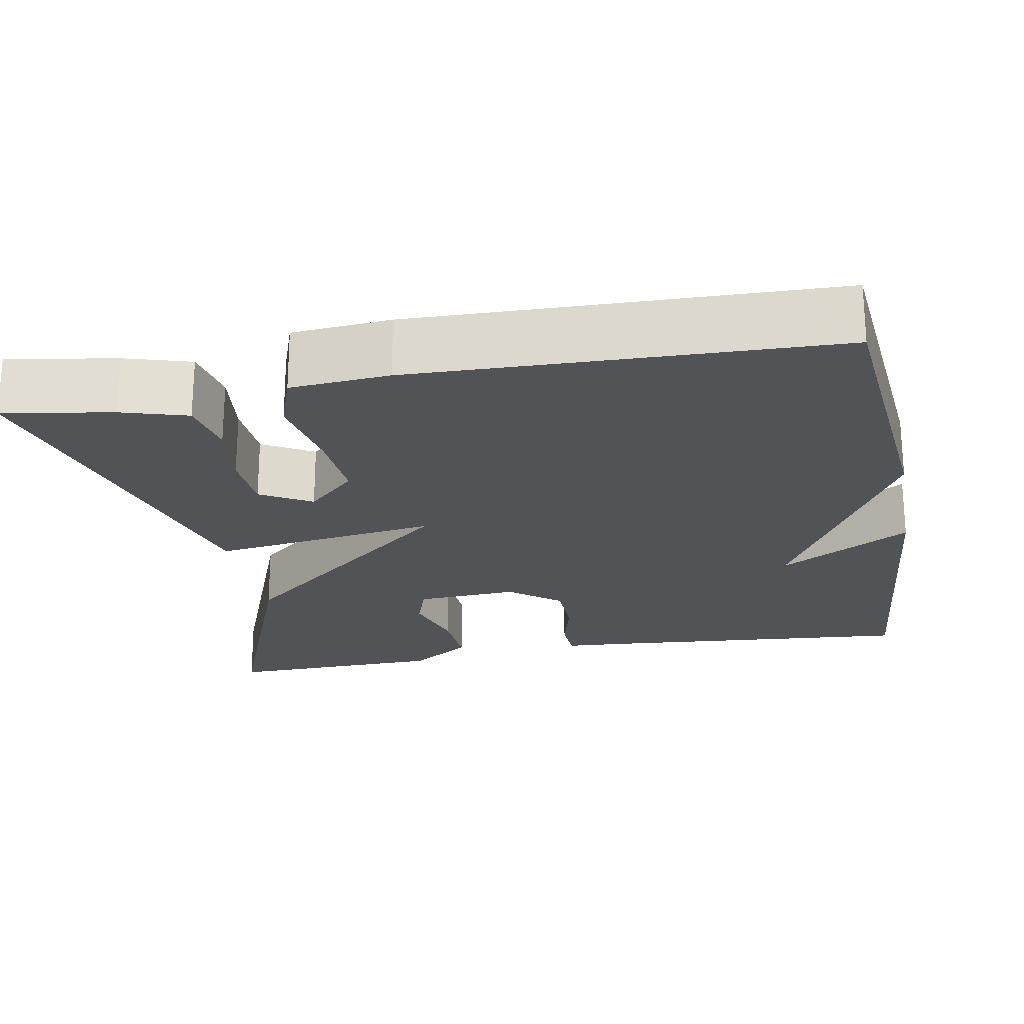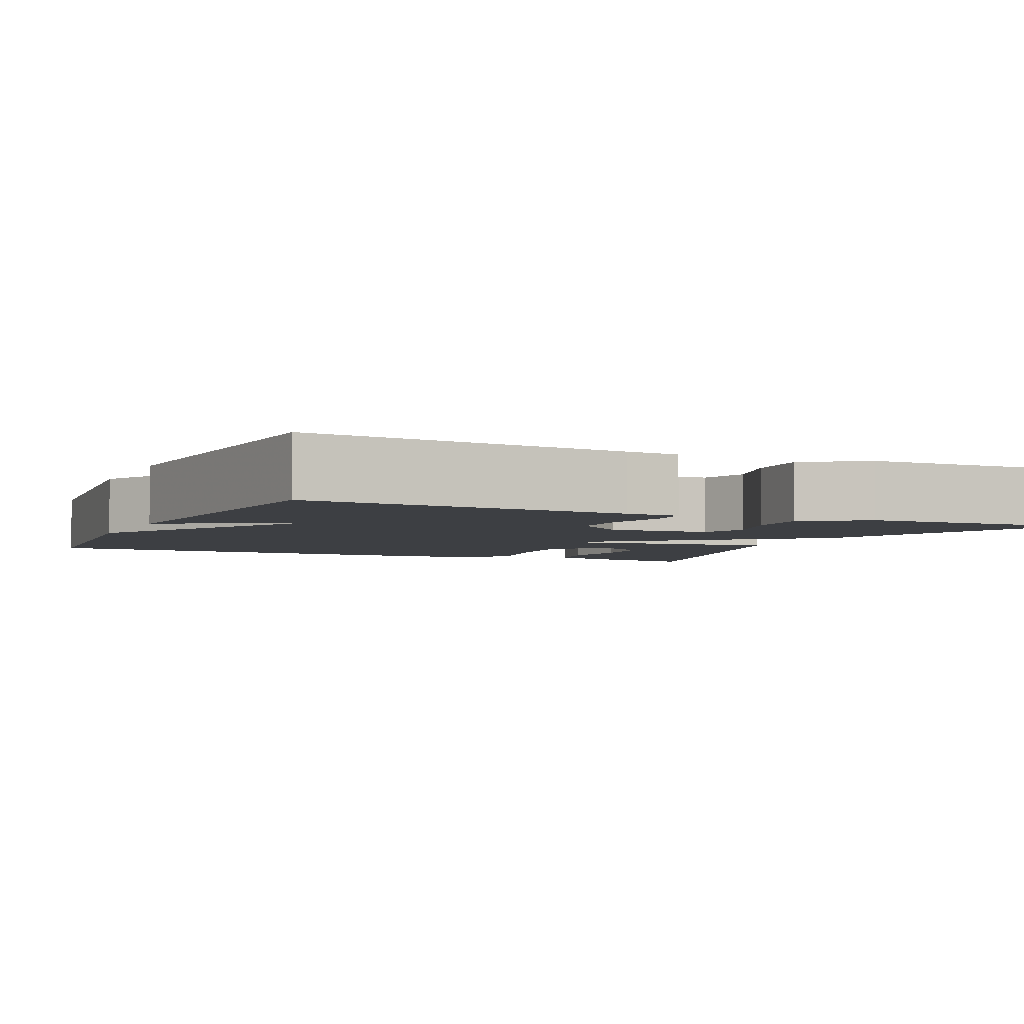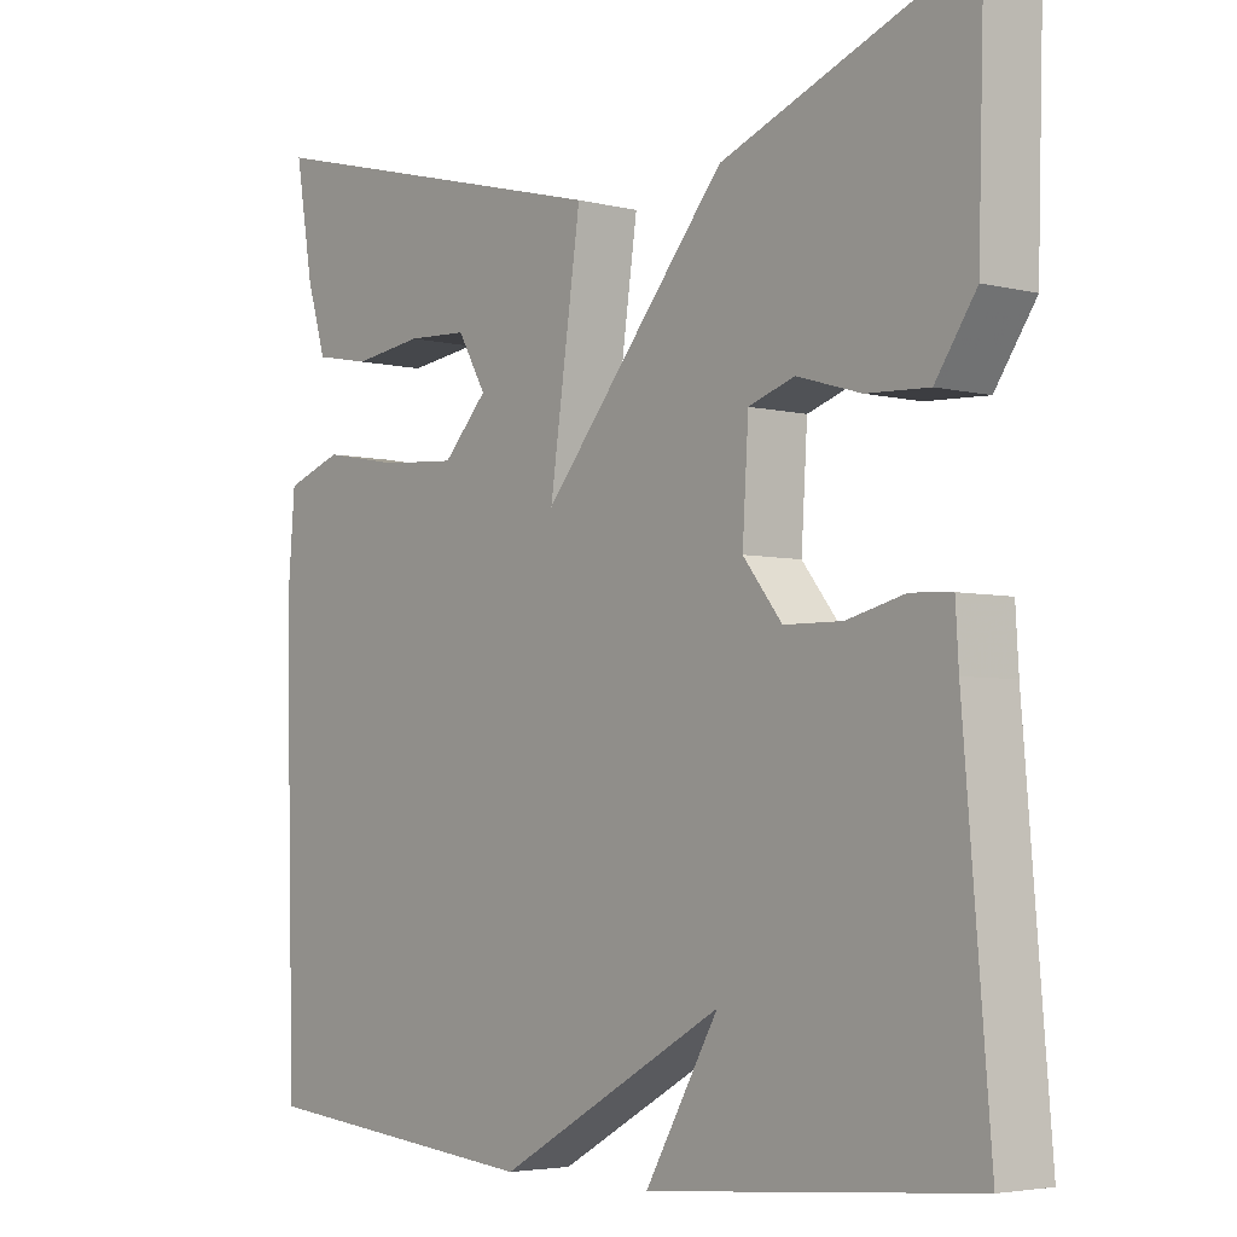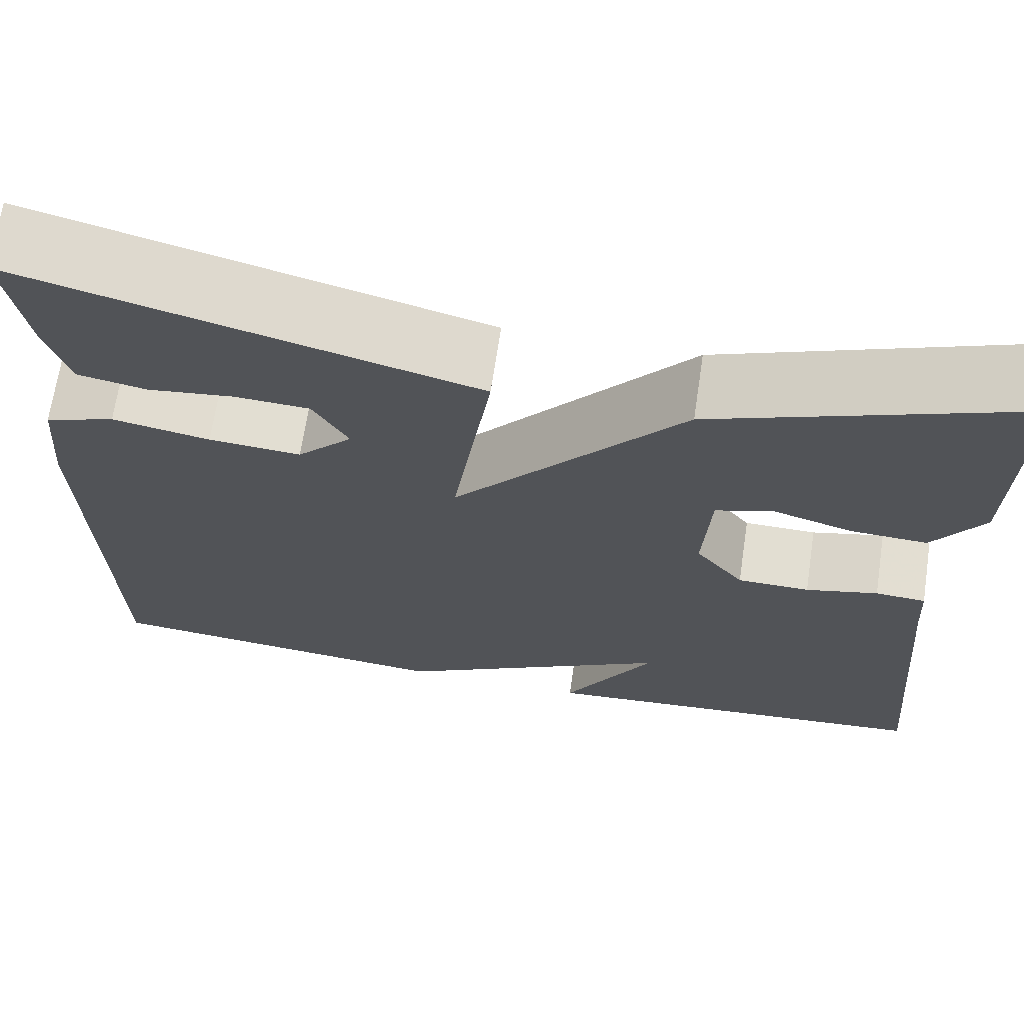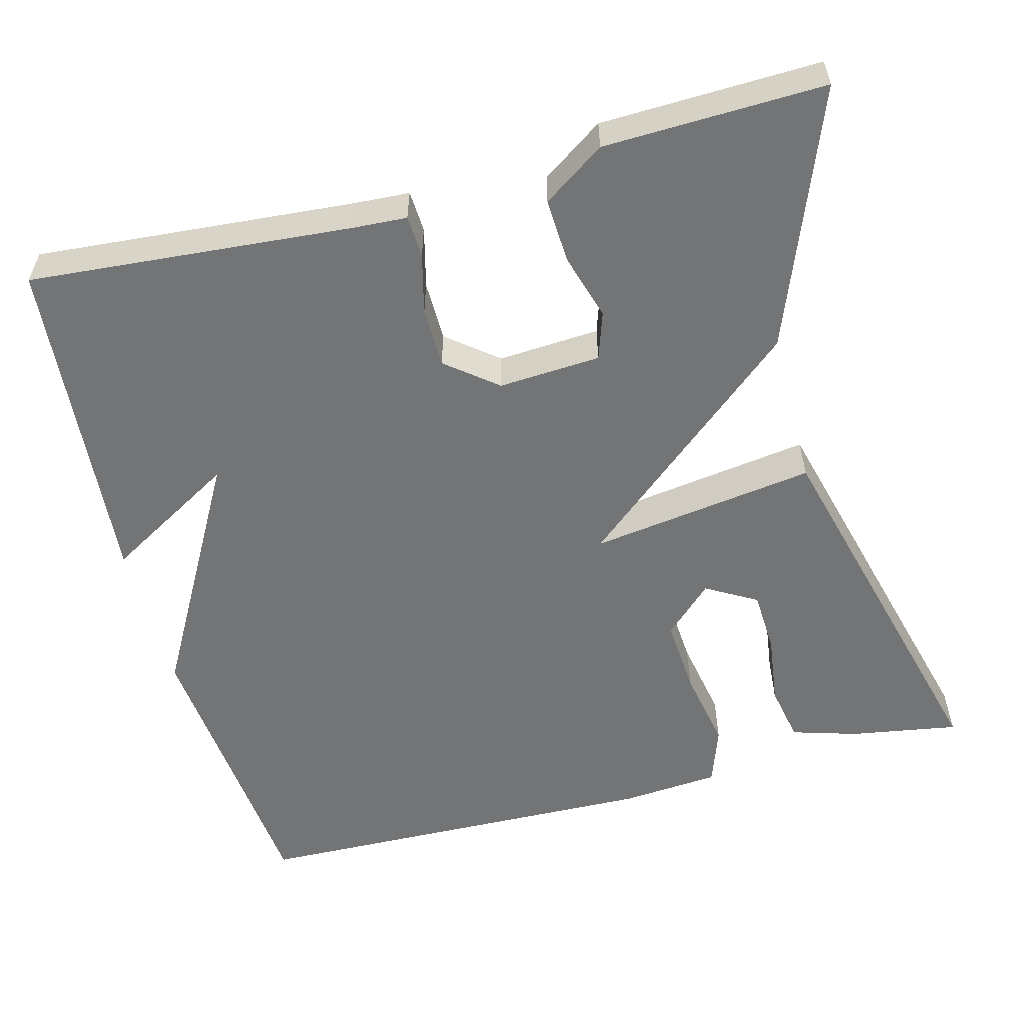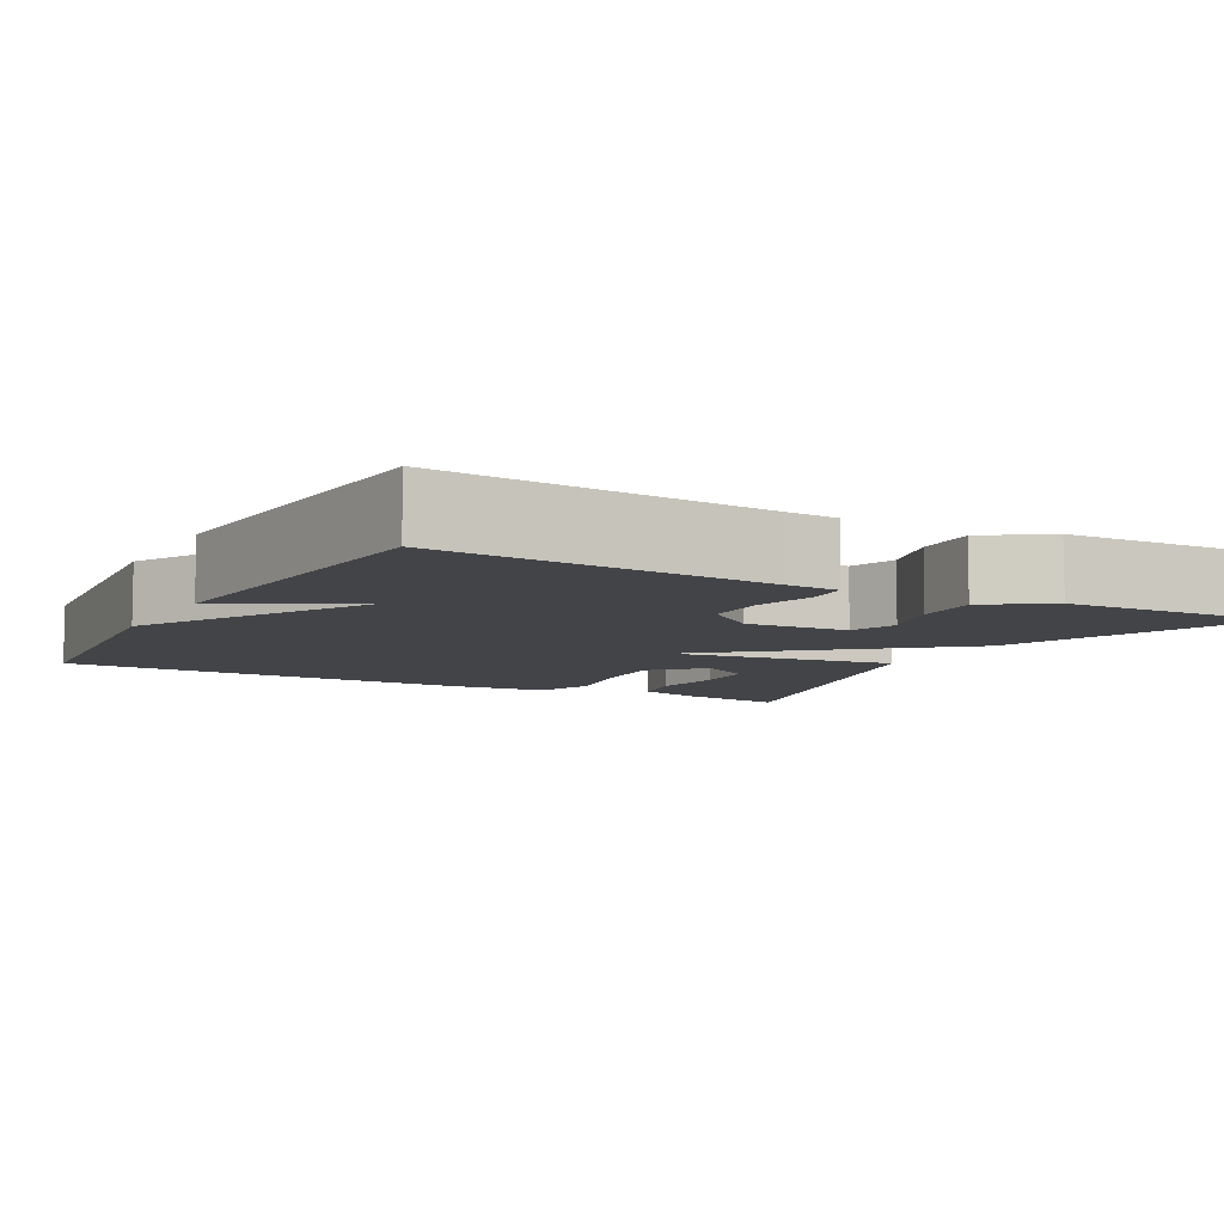
<metadata>
{"format":"obj","ext":"obj","renderer":"f3d","projection":"perspective","resolution":1024,"background":"white","views":[{"elev":-22.2,"azim":100.5,"up":"+Y"},{"elev":-4.1,"azim":-114.7,"up":"+Y"},{"elev":-4.2,"azim":-129.4,"up":"+Z"},{"elev":68.0,"azim":-171.5,"up":"+Z"},{"elev":-56.2,"azim":-75.2,"up":"+Y"},{"elev":-7.7,"azim":-118.7,"up":"+Y"}]}
</metadata>
<code>
v 0.5 0.07 0.5
v 0.477 0.07 0.363
v 0.452 0.07 0.28
v 0.379 0.07 0.266
v 0.288 0.07 0.278
v 0.209 0.07 0.274
v 0.172 0.07 0.21
v 0.23 0.07 0.149
v 0.327 0.07 0.156
v 0.43 0.07 0.175
v 0.504 0.07 0.149
v 0.514 0.07 0.025
v 0.5 0.07 -0.5
v 0.125 0.07 -0.536
v -0.171 0.07 -0.37
v -0.075 0.07 -0.536
v -0.5 0.07 -0.5
v -0.466 0.07 -0.093
v -0.462 0.07 -0.025
v -0.409 0.07 -0.022
v -0.333 0.07 -0.041
v -0.257 0.07 -0.04
v -0.206 0.07 0.024
v -0.214 0.07 0.153
v -0.274 0.07 0.173
v -0.358 0.07 0.148
v -0.439 0.07 0.144
v -0.492 0.07 0.222
v -0.5 0.07 0.5
v -0.177 0.07 0.375
v 0.064 0.07 0.089
v 0.023 0.07 0.375
v 0.5 0 0.5
v 0.477 0 0.363
v 0.452 0 0.28
v 0.379 0 0.266
v 0.288 0 0.278
v 0.209 0 0.274
v 0.172 0 0.21
v 0.23 0 0.149
v 0.327 0 0.156
v 0.43 0 0.175
v 0.504 0 0.149
v 0.514 0 0.025
v 0.5 0 -0.5
v 0.125 0 -0.536
v -0.171 0 -0.37
v -0.075 0 -0.536
v -0.5 0 -0.5
v -0.466 0 -0.093
v -0.462 0 -0.025
v -0.409 0 -0.022
v -0.333 0 -0.041
v -0.257 0 -0.04
v -0.206 0 0.024
v -0.214 0 0.153
v -0.274 0 0.173
v -0.358 0 0.148
v -0.439 0 0.144
v -0.492 0 0.222
v -0.5 0 0.5
v -0.177 0 0.375
v 0.064 0 0.089
v 0.023 0 0.375
f 29 30 31
f 27 28 29
f 26 27 29
f 25 26 29
f 24 25 29 31
f 23 24 31
f 22 23 31
f 18 19 20 21
f 18 21 22
f 15 16 17 18
f 15 18 22
f 15 22 31
f 14 15 31
f 13 14 31
f 12 13 31
f 11 12 31
f 10 11 31
f 9 10 31
f 3 4 5
f 2 3 5
f 1 2 5
f 32 1 5
f 32 5 6
f 31 32 6 7
f 8 9 31
f 7 8 31
f 63 62 61
f 61 60 59
f 61 59 58
f 61 58 57
f 63 61 57 56
f 63 56 55
f 63 55 54
f 53 52 51 50
f 54 53 50
f 50 49 48 47
f 54 50 47
f 63 54 47
f 63 47 46
f 63 46 45
f 63 45 44
f 63 44 43
f 63 43 42
f 63 42 41
f 37 36 35
f 37 35 34
f 37 34 33
f 37 33 64
f 38 37 64
f 39 38 64 63
f 63 41 40
f 63 40 39
f 1 33 34 2
f 2 34 35 3
f 3 35 36 4
f 4 36 37 5
f 5 37 38 6
f 6 38 39 7
f 7 39 40 8
f 8 40 41 9
f 9 41 42 10
f 10 42 43 11
f 11 43 44 12
f 12 44 45 13
f 13 45 46 14
f 14 46 47 15
f 15 47 48 16
f 16 48 49 17
f 17 49 50 18
f 18 50 51 19
f 19 51 52 20
f 20 52 53 21
f 21 53 54 22
f 22 54 55 23
f 23 55 56 24
f 24 56 57 25
f 25 57 58 26
f 26 58 59 27
f 27 59 60 28
f 28 60 61 29
f 29 61 62 30
f 30 62 63 31
f 31 63 64 32
f 32 64 33 1

</code>
